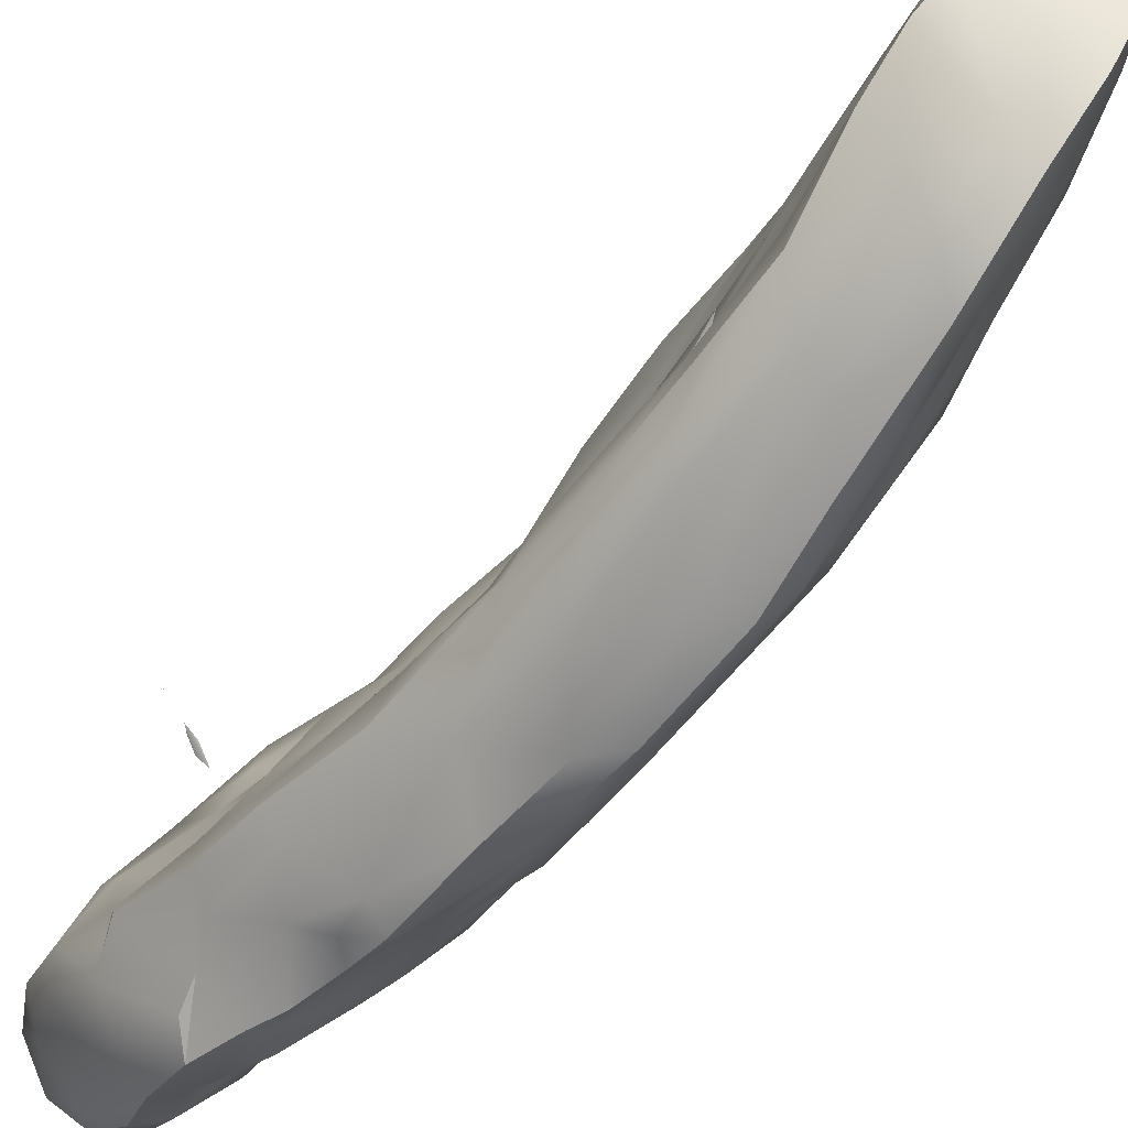
<metadata>
{"format":"obj","ext":"obj","renderer":"f3d","projection":"perspective","resolution":1024,"background":"white","views":[{"elev":-40.2,"azim":-36.1,"up":"+Y"}]}
</metadata>
<code>
v 67.59 -92.14 1506
v 67.67 -91.01 1505
v 67.67 -94.53 1502
v 67.8 -91.17 1505
v 67.68 -94.59 1501
v 68.01 -92.38 1506
v 67.76 -92.66 1506
v 68.07 -92.69 1506
v 67.93 -93.45 1505
v 68.69 -90.37 1503
v 68.97 -92.86 1500
v 68.9 -93.18 1500
v 69.04 -92.48 1502
v 68.83 -93.3 1500
v 68.8 -92.95 1499
v 68.7 -93.31 1501
v 68.84 -93.2 1499
v 67.49 -91.49 1505
v 68.6 -93.36 1499
v 67.15 -93.53 1504
v 67.47 -92.46 1504
v 67.2 -93.03 1503
v 67.8 -92.38 1499
v 67.85 -92.2 1500
v 67.82 -92.4 1499
v 67.5 -92.63 1500
v 67.4 -92.58 1498
v 67.42 -92.79 1503
v 67.04 -93.59 1501
v 67.56 -92.4 1497
v 67.77 -92.18 1503
v 67.33 -93.09 1502
v 67.97 -91.93 1498
v 68.02 -91.82 1498
v 67.94 -92.03 1499
v 68.46 -93.52 1501
v 68.65 -93.58 1499
v 67.99 -93.9 1504
v 68.35 -91.58 1498
v 68.24 -93.71 1497
v 68.23 -91.56 1499
v 68.19 -91.75 1500
v 68.53 -90.78 1501
v 67.5 -92.2 1504
v 67.39 -93.33 1505
v 68.96 -92.9 1501
v 68.09 -91.84 1499
v 68.44 -93.37 1498
v 68.68 -90.95 1500
v 68.45 -90.94 1501
v 67.14 -92.63 1505
v 67.1 -92.05 1506
v 68.21 -90.96 1503
v 67.16 -92.84 1504
v 68.34 -91.03 1502
v 68.13 -90.83 1504
v 68.33 -90.63 1503
v 68.24 -93.1 1497
v 67.41 -91.36 1506
v 67.47 -91.04 1506
v 68.71 -90.69 1501
v 68.53 -92.39 1497
v 68.35 -91.52 1499
v 68.29 -92.11 1497
v 67 -92.91 1505
v 67.26 -92.63 1504
v 68.6 -91.31 1499
v 68.66 -91.71 1498
v 68.79 -92.8 1498
v 68.31 -92.09 1498
v 67.04 -93.09 1504
v 68.65 -92.37 1497
v 68.55 -90.58 1502
v 67.62 -93.14 1506
v 68.48 -90.52 1502
v 68.46 -91.25 1500
v 68.37 -93.17 1497
v 68.54 -92.24 1498
v 68.59 -93.34 1498
v 66.82 -94.26 1500
v 66.71 -94.23 1499
v 66.94 -94.51 1499
v 66.97 -94.66 1499
v 66.96 -93.45 1503
v 67.31 -93.06 1499
v 67.85 -92.3 1497
v 67.85 -94.04 1497
v 66.72 -94.06 1498
v 67.05 -93.31 1497
v 66.81 -93.66 1498
v 67.64 -93.87 1497
v 67.27 -93.4 1497
v 67.6 -92.77 1497
v 67.36 -92.84 1499
v 67.28 -93.21 1499
v 67.55 -94.12 1497
v 68.39 -93.5 1501
v 68.33 -91.39 1501
v 68.44 -91.29 1500
v 67.78 -93.19 1505
v 68.74 -90.82 1506
v 68.71 -91.31 1505
v 68.84 -91.64 1504
v 67.56 -92.52 1497
v 69.03 -91.64 1503
v 69.04 -91.55 1504
v 69.1 -92.49 1501
v 67.98 -94.27 1500
v 69.03 -92.05 1503
v 69.22 -91.84 1503
v 67.78 -93.07 1497
v 68.97 -92.48 1498
v 69.07 -92.2 1502
v 69.03 -92.39 1502
v 69.03 -91.85 1503
v 68.24 -91.54 1506
v 68.78 -91.96 1504
v 68.01 -94.09 1502
v 67.87 -94.32 1503
v 68.03 -94.02 1502
v 68.16 -93.55 1497
v 68.26 -93.93 1502
v 68.56 -93.27 1498
v 67.99 -91.95 1506
v 68.29 -91.47 1502
v 67.72 -94.29 1503
v 68.24 -91.38 1502
v 67.82 -90.73 1505
v 69.01 -92.64 1501
v 68.02 -93.05 1505
v 68.07 -93.58 1504
v 68.95 -92.11 1504
v 68.55 -92.59 1504
v 68.71 -92.36 1504
v 68.55 -92.89 1503
v 68.57 -92.13 1505
v 68.13 -93.26 1504
v 68.36 -92.11 1505
v 68.43 -93.43 1503
v 68.56 -91.78 1505
v 68.32 -93.36 1504
v 68.73 -92.94 1502
v 68.96 -92.79 1502
v 69.25 -92.49 1499
v 69.24 -91.56 1503
v 69.41 -91.91 1500
v 69.33 -90.75 1502
v 68.53 -93.1 1502
v 69.46 -90.96 1503
v 69.47 -91.65 1501
v 69.57 -91.35 1500
v 68.17 -92.67 1497
v 69.47 -91.73 1499
v 69.5 -91.25 1502
v 69.42 -91.33 1499
v 69.39 -91.1 1500
v 69.2 -90.76 1501
v 68.11 -91.99 1498
v 68.93 -91.28 1505
v 68.25 -92.51 1505
v 69.32 -92.04 1502
v 68.42 -91.15 1506
v 69.03 -90.67 1505
v 68.56 -90.5 1505
v 68.38 -90.61 1505
v 68.16 -91.03 1506
v 68.44 -91.44 1506
v 68.84 -92.92 1498
v 68.72 -90.48 1504
v 69.07 -91.34 1499
v 67.85 -91.94 1498
v 67.25 -94.68 1500
v 67.05 -93.35 1500
v 67.05 -94.28 1502
v 67.19 -94.64 1501
v 67.72 -94.46 1501
v 67.47 -94.25 1503
v 67.32 -94.79 1500
v 67.57 -94.66 1501
v 66.93 -94.58 1499
v 67.14 -94.82 1499
v 67.01 -93.51 1499
v 66.94 -93.93 1503
v 67.62 -93.59 1505
v 67.04 -93.52 1499
v 68.18 -91.83 1501
v 67.43 -93.09 1501
v 68.55 -91.2 1499
v 68.63 -92.54 1497
v 67.65 -92.31 1499
v 67.8 -94.49 1502
v 68.59 -92.03 1498
v 67.85 -94.08 1498
v 68.64 -92.76 1497
v 68.05 -91.22 1503
v 67.8 -92.36 1500
v 68 -92.23 1500
v 67.61 -92.51 1498
v 67.37 -91.25 1506
v 67.12 -92.3 1505
v 67.59 -92.61 1499
v 67.78 -91.46 1506
v 67.16 -91.82 1506
v 67.18 -92.49 1504
v 67.58 -91.66 1506
v 67.25 -91.54 1506
v 67.08 -92.9 1505
v 66.99 -92.29 1506
v 67.31 -91.98 1505
v 67.48 -92.46 1506
v 67.38 -92.87 1506
v 67.66 -92.23 1498
v 67.61 -92.81 1501
v 67.43 -93.74 1504
v 66.86 -93.76 1502
v 67.06 -93.57 1500
v 66.89 -93.72 1501
v 66.96 -93.61 1504
v 67.15 -94.19 1503
v 67.07 -93.88 1503
v 68.31 -93.86 1500
v 68.46 -93.57 1502
v 67.71 -93.38 1497
v 67.88 -94.19 1498
v 67.85 -94.29 1502
v 67.76 -94.29 1498
v 68.95 -92.93 1500
v 68.95 -92.05 1498
v 68.72 -92.41 1498
v 68.73 -90.49 1502
v 69.08 -91.63 1499
v 68.69 -90.36 1503
v 68.77 -92.29 1498
v 66.69 -94.05 1500
v 66.99 -94.35 1498
v 67.46 -94.66 1499
v 66.8 -94.02 1501
v 67.2 -94.74 1498
v 69.3 -90.54 1503
v 68.94 -90.68 1501
v 68.95 -91.13 1499
v 68.26 -90.35 1504
v 67.48 -92.71 1498
v 69.08 -90.84 1501
v 69.19 -92.31 1501
v 67.06 -94.54 1500
v 66.66 -94.09 1500
v 69.49 -90.63 1503
v 68.23 -92.95 1505
v 69.2 -91.09 1504
v 66.87 -93.66 1499
v 68.48 -92.97 1504
v 67.95 -91.26 1506
v 67.64 -94.63 1499
v 68.08 -90.69 1504
v 68.95 -90.89 1505
v 68.98 -90.5 1502
v 69.03 -90.51 1504
v 68.95 -92.66 1501
v 69.11 -92.77 1500
v 69.02 -92.37 1503
v 68.43 -92.55 1504
v 67.41 -94.74 1500
v 66.77 -93.85 1500
v 67.23 -94.81 1499
v 67.39 -94.39 1497
v 68.54 -92.9 1504
v 69.51 -91.63 1501
v 66.23 -93.65 1500
v 66.44 -93.85 1500
v 66.36 -93.79 1500
v 66.33 -93.73 1500
v 66.28 -93.69 1500
v 66.08 -93.5 1500
v 66.08 -93.51 1500
v 66.08 -93.51 1500
v 68.48 -93.41 1503
v 69.35 -91.05 1503
v 69.45 -91.96 1501
v 68.01 -93.63 1497
v 69.53 -90.87 1502
v 69.51 -90.83 1501
v 69.64 -91.12 1501
v 69.37 -91.54 1499
v 69.13 -92.07 1498
v 69.18 -90.74 1504
v 69.3 -91.76 1499
v 69.37 -92.33 1500
v 69.33 -90.57 1503
v 69.46 -90.93 1501
v 69.43 -91.51 1503
v 69.49 -91.28 1502
v 69.47 -91.51 1501
v 69.49 -90.95 1503
v 68.7 -93.16 1502
v 68 -94.24 1501
v 68.26 -94.05 1501
v 68.37 -93.84 1501
v 67.87 -94.12 1504
v 69.04 -92.68 1499
v 67.76 -94.47 1499
v 66.92 -93.36 1504
v 67.77 -92.4 1502
v 68.44 -90.36 1503
v 68.18 -92.36 1497
v 68.22 -90.42 1504
v 68.52 -92.34 1498
v 68.05 -91.85 1498
v 67.58 -94.58 1500
v 67.4 -94.66 1501
v 67.7 -94.42 1498
v 67.45 -94.53 1502
v 67.64 -94.63 1502
v 67.37 -94.81 1501
v 66.59 -94.04 1499
v 67.22 -94.09 1497
v 67.14 -93.04 1497
v 68.12 -91.91 1498
v 68.19 -94.07 1499
v 66.95 -93.12 1505
v 67.68 -90.93 1506
v 68.4 -90.74 1502
v 68.21 -93.84 1498
v 68.63 -93.54 1500
v 68.27 -93.73 1500
v 68.3 -93.74 1499
v 66.93 -93.51 1503
v 67.87 -91.96 1498
v 67.35 -93.03 1500
v 67.21 -93.4 1501
v 67.07 -93.42 1502
v 67.24 -93.08 1499
v 67.21 -93.03 1498
v 67.05 -93.67 1497
v 66.93 -93.96 1498
v 66.81 -94.33 1500
v 66.67 -93.76 1498
v 66.71 -93.83 1499
v 66.9 -93.33 1498
v 66.93 -93.23 1498
v 67.74 -90.71 1506
v 67.29 -92.87 1497
v 67.45 -94.71 1499
v 68.27 -90.78 1506
v 67.4 -94.58 1498
v 67.57 -94.46 1498
v 67.67 -94.01 1504
v 68.72 -91.34 1499
v 68.5 -93.36 1501
v 69.11 -90.44 1503
v 69.05 -91.12 1504
v 69.29 -92.41 1501
v 69.48 -91.85 1502
v 69.26 -92.17 1499
v 69.6 -90.94 1501
v 69.4 -92.02 1499
v 66.94 -93.3 1498
v 67.93 -94.14 1499
v 69.35 -90.71 1504
v 68.82 -92.6 1503
v 68 -90.48 1505
v 69.05 -91.98 1503
v 68.49 -93.21 1502
v 66.92 -92.65 1505
v 67.46 -93.63 1497
v 67.83 -93.79 1504
v 67.97 -93.5 1497
v 67.84 -92.37 1506
v 68.21 -91.61 1500
v 68.24 -93.96 1500
v 67.18 -94.4 1498
v 66.92 -93.46 1498
v 68.26 -91.58 1499
v 67.2 -92.85 1504
v 67.29 -92.32 1504
v 68.2 -93.9 1498
v 68.17 -93.72 1503
v 68.21 -94.1 1500
v 67.67 -94.53 1502
v 67.68 -94.59 1501
v 67.76 -92.66 1506
v 67.97 -91.93 1498
v 67.97 -91.93 1498
v 68.02 -91.82 1498
v 68.02 -91.82 1498
v 68.02 -91.82 1498
v 68.35 -91.58 1498
v 68.53 -90.78 1501
v 68.68 -90.95 1500
v 67.1 -92.05 1506
v 68.24 -93.1 1497
v 67.47 -91.04 1506
v 67.26 -92.63 1504
v 68.31 -92.09 1498
v 67.04 -93.09 1504
v 68.65 -92.37 1497
v 68.55 -90.58 1502
v 67.62 -93.14 1506
v 68.48 -90.52 1502
v 68.46 -91.25 1500
v 68.54 -92.24 1498
v 66.94 -94.51 1499
v 66.97 -94.66 1499
v 67.31 -93.06 1499
v 67.85 -92.3 1497
v 67.85 -92.3 1497
v 67.64 -93.87 1497
v 67.28 -93.21 1499
v 67.28 -93.21 1499
v 67.55 -94.12 1497
v 68.39 -93.5 1501
v 68.39 -93.5 1501
v 68.74 -90.82 1506
v 67.56 -92.52 1497
v 69.03 -91.64 1503
v 69.03 -91.64 1503
v 69.04 -91.55 1504
v 69.03 -92.05 1503
v 68.97 -92.48 1498
v 69.07 -92.2 1502
v 69.03 -92.39 1502
v 69.03 -91.85 1503
v 69.03 -91.85 1503
v 68.24 -91.54 1506
v 67.99 -91.95 1506
v 67.72 -94.29 1503
v 68.55 -92.59 1504
v 68.55 -92.89 1503
v 69.24 -91.56 1503
v 69.24 -91.56 1503
v 69.24 -91.56 1503
v 68.53 -93.1 1502
v 69.39 -91.1 1500
v 68.11 -91.99 1498
v 68.11 -91.99 1498
v 68.11 -91.99 1498
v 68.11 -91.99 1498
v 68.11 -91.99 1498
v 68.42 -91.15 1506
v 69.03 -90.67 1505
v 69.07 -91.34 1499
v 67.32 -94.79 1500
v 67.14 -94.82 1499
v 67.14 -94.82 1499
v 67.14 -94.82 1499
v 67.62 -93.59 1505
v 68.55 -91.2 1499
v 68.63 -92.54 1497
v 68.63 -92.54 1497
v 67.8 -94.49 1502
v 68.59 -92.03 1498
v 67.85 -94.08 1498
v 67.61 -92.51 1498
v 67.37 -91.25 1506
v 67.37 -91.25 1506
v 67.25 -91.54 1506
v 66.99 -92.29 1506
v 67.66 -92.23 1498
v 67.66 -92.23 1498
v 67.66 -92.23 1498
v 68.95 -92.05 1498
v 68.72 -92.41 1498
v 68.72 -92.41 1498
v 68.73 -90.49 1502
v 68.69 -90.36 1503
v 68.77 -92.29 1498
v 68.77 -92.29 1498
v 68.77 -92.29 1498
v 66.69 -94.05 1500
v 66.8 -94.02 1501
v 67.2 -94.74 1498
v 69.3 -90.54 1503
v 68.26 -90.35 1504
v 67.48 -92.71 1498
v 66.66 -94.09 1500
v 69.49 -90.63 1503
v 69.49 -90.63 1503
v 68.95 -92.66 1501
v 67.41 -94.74 1500
v 67.23 -94.81 1499
v 67.39 -94.39 1497
v 66.23 -93.65 1500
v 66.44 -93.85 1500
v 66.36 -93.79 1500
v 66.33 -93.73 1500
v 66.28 -93.69 1500
v 66.08 -93.5 1500
v 66.08 -93.51 1500
v 66.08 -93.51 1500
v 69.53 -90.87 1502
v 69.51 -90.83 1501
v 69.64 -91.12 1501
v 69.13 -92.07 1498
v 69.18 -90.74 1504
v 69.18 -90.74 1504
v 69.46 -90.93 1501
v 66.92 -93.36 1504
v 68.44 -90.36 1503
v 68.22 -90.42 1504
v 68.22 -90.42 1504
v 68.52 -92.34 1498
v 68.05 -91.85 1498
v 67.4 -94.66 1501
v 67.37 -94.81 1501
v 66.59 -94.04 1499
v 66.59 -94.04 1499
v 68.12 -91.91 1498
v 68.12 -91.91 1498
v 68.12 -91.91 1498
v 68.12 -91.91 1498
v 68.12 -91.91 1498
v 68.12 -91.91 1498
v 66.95 -93.12 1505
v 68.21 -93.84 1498
v 68.27 -93.73 1500
v 67.87 -91.96 1498
v 67.87 -91.96 1498
v 67.24 -93.08 1499
v 67.74 -90.71 1506
v 67.29 -92.87 1497
v 67.4 -94.58 1498
v 67.67 -94.01 1504
v 68.72 -91.34 1499
v 69.6 -90.94 1501
v 69.35 -90.71 1504
v 68 -90.48 1505
v 68 -90.48 1505
v 69.05 -91.98 1503
v 69.05 -91.98 1503
v 66.92 -92.65 1505
v 67.97 -93.5 1497
v 67.84 -92.37 1506
v 67.2 -92.85 1504
g grp1
f 275 274 276
f 488 489 487
f 271 272 270
f 269 483 485
f 269 273 484
f 486 482 272
f 486 272 271
f 484 483 269
f 90 317 89
f 317 90 372
f 317 372 333
f 84 331 215
f 302 320 71
f 513 497 218
f 327 215 183
f 215 327 84
f 29 264 217
f 217 237 215
f 183 219 220
f 220 20 218
f 20 214 45
f 214 184 45
f 20 177 214
f 220 219 177
f 175 246 172
f 82 265 246
f 183 174 219
f 175 174 80
f 470 174 215
f 264 237 217
f 251 264 173
f 338 251 185
f 338 315 251
f 251 315 247
f 264 247 234
f 80 469 475
f 264 234 237
f 82 246 336
f 336 246 80
f 180 181 83
f 265 82 443
f 403 444 402
f 180 238 181
f 235 238 180
f 371 238 235
f 471 343 445
f 445 343 480
f 265 178 246
f 343 471 346
f 471 345 346
f 371 521 238
f 345 311 346
f 442 309 263
f 263 309 176
f 310 179 5
f 313 310 5
f 176 179 263
f 442 236 309
f 236 254 301
f 266 96 226
f 345 266 226
f 371 316 481
f 316 410 481
f 92 365 316
f 92 111 365
f 92 93 111
f 342 93 92
f 317 333 243
f 520 30 104
f 342 414 93
f 111 223 365
f 365 91 410
f 316 365 410
f 345 226 311
f 311 224 346
f 319 254 343
f 301 309 236
f 119 126 3
f 347 177 426
f 426 177 379
f 379 177 312
f 219 312 177
f 174 503 312
f 172 314 175
f 263 179 504
f 504 179 310
f 479 314 172
f 479 246 178
f 172 246 479
f 314 503 175
f 174 312 219
f 177 347 214
f 343 254 480
f 236 480 254
f 236 442 480
f 313 379 312
f 313 191 3
f 313 312 310
f 522 366 446
f 7 210 74
f 253 321 60
f 60 321 341
f 2 392 519
f 4 195 44
f 519 128 2
f 321 166 341
f 321 253 166
f 368 124 1
f 6 381 100
f 381 398 100
f 9 100 446
f 205 124 202
f 128 519 361
f 526 341 344
f 344 165 526
f 2 128 4
f 361 4 128
f 361 255 4
f 242 306 527
f 526 165 164
f 344 341 166
f 202 124 116
f 532 6 425
f 6 8 160
f 253 202 116
f 473 526 164
f 166 253 162
f 116 162 253
f 424 167 439
f 166 162 344
f 439 167 101
f 162 413 344
f 138 136 140
f 102 167 140
f 165 344 413
f 164 165 413
f 103 102 117
f 167 102 101
f 169 164 163
f 164 413 163
f 440 101 256
f 159 256 102
f 103 106 159
f 106 103 132
f 106 351 159
f 256 159 351
f 250 351 106
f 440 256 351
f 286 169 163
f 258 350 10
f 240 257 147
f 240 147 157
f 230 257 240
f 289 257 350
f 232 350 257
f 232 10 350
f 10 169 258
f 304 10 232
f 464 75 465
f 73 75 464
f 73 464 61
f 188 76 49
f 389 241 447
f 447 241 67
f 39 67 348
f 523 170 68
f 78 233 307
f 307 233 229
f 194 69 123
f 68 228 192
f 68 170 231
f 67 441 348
f 244 241 389
f 67 241 441
f 68 231 228
f 192 228 466
f 112 467 461
f 468 419 462
f 462 419 69
f 17 300 144
f 17 144 260
f 13 113 261
f 113 13 114
f 114 13 129
f 129 13 46
f 46 259 129
f 114 129 259
f 16 46 143
f 143 295 16
f 16 14 46
f 14 16 324
f 12 37 17
f 19 300 17
f 19 15 300
f 168 15 79
f 168 69 112
f 69 168 79
f 79 15 48
f 324 37 12
f 16 36 324
f 36 16 97
f 37 319 17
f 377 122 139
f 277 139 122
f 299 366 522
f 366 38 9
f 38 131 9
f 130 100 9
f 130 8 100
f 249 130 137
f 249 8 130
f 425 6 167
f 424 425 167
f 6 138 167
f 160 138 6
f 140 167 138
f 117 140 136
f 105 145 417
f 250 494 440
f 250 440 351
f 286 258 169
f 258 239 350
f 257 289 147
f 240 157 244
f 156 155 241
f 241 155 441
f 287 285 231
f 228 231 285
f 461 493 112
f 354 300 112
f 354 144 300
f 245 107 352
f 245 161 420
f 110 420 161
f 110 429 115
f 420 110 109
f 421 245 420
f 61 240 244
f 389 61 244
f 61 230 240
f 230 232 257
f 144 288 260
f 288 352 260
f 260 352 11
f 352 107 478
f 478 107 245
f 113 418 261
f 418 422 362
f 109 110 115
f 415 528 430
f 250 106 429
f 278 250 429
f 239 258 286
f 241 244 156
f 441 155 284
f 441 284 231
f 231 284 287
f 493 354 112
f 356 288 144
f 288 356 146
f 245 352 353
f 245 353 161
f 161 291 110
f 278 359 250
f 495 525 472
f 359 494 250
f 278 291 149
f 278 149 359
f 350 239 248
f 289 350 248
f 244 157 282
f 290 156 244
f 287 153 354
f 284 153 287
f 150 279 146
f 354 356 144
f 493 287 354
f 153 356 354
f 279 288 146
f 288 353 352
f 288 279 353
f 161 353 291
f 279 268 353
f 154 268 293
f 292 353 268
f 292 291 353
f 294 149 291
f 476 472 525
f 289 248 281
f 147 289 281
f 290 244 282
f 433 496 151
f 155 153 284
f 433 151 155
f 153 155 151
f 146 151 150
f 154 292 268
f 294 477 149
f 490 477 294
f 147 281 355
f 491 147 355
f 147 282 157
f 491 355 283
f 151 492 150
f 293 150 492
f 492 524 293
f 490 154 524
f 490 292 154
f 294 292 490
f 524 154 293
f 496 491 283
f 294 291 292
f 293 268 279
f 293 279 150
f 151 146 356
f 153 151 356
f 151 496 283
f 477 359 149
f 110 291 429
f 278 429 291
f 362 416 132
f 431 529 423
f 132 416 106
f 132 261 362
f 13 261 143
f 261 360 143
f 13 143 46
f 142 295 143
f 360 133 135
f 427 267 428
f 267 252 139
f 252 141 139
f 428 267 277
f 139 277 267
f 428 363 148
f 363 277 222
f 139 141 377
f 131 377 141
f 295 142 432
f 16 295 349
f 295 432 411
f 363 412 148
f 142 135 432
f 277 363 428
f 137 131 141
f 160 8 249
f 136 138 262
f 427 262 267
f 267 262 252
f 136 134 117
f 132 103 117
f 142 143 360
f 142 360 135
f 141 252 249
f 137 141 249
f 160 249 262
f 252 262 249
f 138 160 262
f 262 427 136
f 117 134 132
f 132 134 360
f 134 133 360
f 134 136 133
f 137 9 131
f 261 132 360
f 478 245 421
f 102 256 101
f 159 102 103
f 102 140 117
f 137 130 9
f 205 1 124
f 1 7 368
f 210 7 1
f 9 446 366
f 299 522 126
f 119 299 126
f 120 38 119
f 119 38 299
f 120 377 38
f 325 298 370
f 221 325 370
f 370 298 297
f 297 298 122
f 108 370 297
f 120 119 225
f 225 118 120
f 122 118 296
f 296 297 122
f 297 296 108
f 221 370 108
f 221 108 378
f 225 119 450
f 119 3 191
f 176 380 179
f 309 108 176
f 301 108 309
f 358 343 346
f 223 91 365
f 30 86 104
f 414 405 93
f 96 87 226
f 224 193 346
f 346 452 358
f 301 378 108
f 108 296 176
f 176 118 225
f 176 296 118
f 96 280 87
f 407 367 280
f 407 280 96
f 93 152 111
f 30 212 308
f 86 30 308
f 405 152 93
f 405 305 152
f 311 226 376
f 280 121 87
f 87 376 226
f 452 323 358
f 319 358 326
f 326 358 514
f 376 514 224
f 40 376 87
f 367 58 280
f 111 531 223
f 111 152 391
f 502 318 406
f 405 507 64
f 158 33 328
f 502 387 318
f 508 451 434
f 435 516 34
f 41 39 384
f 41 384 171
f 373 41 171
f 63 373 47
f 24 369 47
f 196 42 369
f 42 197 186
f 186 213 303
f 303 32 28
f 22 84 71
f 84 327 71
f 84 22 331
f 29 187 216
f 29 330 187
f 331 32 330
f 201 332 26
f 85 201 94
f 27 340 94
f 85 332 201
f 32 303 213
f 213 330 32
f 329 216 187
f 251 332 185
f 332 251 173
f 182 85 94
f 329 173 216
f 331 217 215
f 29 217 330
f 94 339 182
f 89 334 90
f 334 335 90
f 83 82 81
f 81 180 83
f 235 180 88
f 88 180 81
f 336 80 475
f 336 475 82
f 88 337 90
f 81 337 88
f 338 337 81
f 338 81 505
f 81 82 506
f 506 82 475
f 337 340 357
f 90 337 357
f 182 338 185
f 29 216 264
f 340 337 339
f 337 338 339
f 339 338 182
f 357 372 90
f 235 88 335
f 90 335 88
f 371 335 316
f 371 481 521
f 342 92 89
f 334 89 92
f 316 334 92
f 317 520 89
f 371 235 335
f 316 335 334
f 95 85 182
f 404 408 518
f 340 339 94
f 357 27 333
f 340 27 357
f 243 333 27
f 333 372 357
f 32 331 22
f 331 330 217
f 185 95 182
f 185 332 409
f 187 330 213
f 173 329 26
f 332 173 26
f 198 458 474
f 27 459 453
f 24 201 26
f 196 213 197
f 196 187 213
f 24 26 196
f 25 201 24
f 27 190 171
f 27 171 212
f 35 23 25
f 47 25 24
f 369 24 196
f 35 25 47
f 64 509 70
f 405 64 305
f 111 391 531
f 48 326 514
f 79 48 514
f 376 79 514
f 123 376 40
f 123 40 121
f 376 123 79
f 19 17 326
f 17 319 326
f 193 224 514
f 319 37 378
f 221 36 515
f 36 97 515
f 325 412 298
f 412 222 298
f 122 222 277
f 222 122 298
f 324 36 221
f 221 378 324
f 77 194 123
f 189 194 77
f 77 121 280
f 77 280 58
f 510 382 394
f 158 501 70
f 436 78 307
f 437 192 401
f 511 68 192
f 387 68 318
f 42 99 369
f 42 98 99
f 42 186 98
f 31 21 44
f 66 21 28
f 28 22 66
f 28 32 22
f 374 393 395
f 71 66 22
f 54 533 71
f 71 327 302
f 218 497 327
f 71 65 54
f 200 65 364
f 65 71 320
f 218 20 513
f 207 20 45
f 446 100 398
f 45 184 74
f 45 74 211
f 211 74 210
f 60 202 253
f 2 4 18
f 361 499 255
f 56 195 255
f 255 499 56
f 500 473 169
f 473 164 169
f 169 10 304
f 498 465 57
f 57 465 75
f 57 399 55
f 55 322 50
f 50 322 397
f 397 43 50
f 388 73 61
f 50 43 49
f 50 98 55
f 373 188 67
f 41 373 67
f 41 67 39
f 72 69 194
f 189 77 58
f 152 448 391
f 64 396 62
f 64 70 396
f 463 396 70
f 70 501 463
f 64 62 305
f 62 152 305
f 76 63 47
f 76 47 369
f 373 63 400
f 188 373 76
f 186 125 98
f 127 31 195
f 127 303 31
f 4 255 195
f 195 56 53
f 53 56 57
f 55 127 53
f 127 195 53
f 499 498 57
f 322 399 397
f 322 55 399
f 127 55 125
f 98 125 55
f 55 53 57
f 304 500 169
f 499 57 56
f 28 21 31
f 533 54 204
f 65 200 51
f 530 513 207
f 206 202 199
f 454 202 60
f 4 209 18
f 44 66 375
f 66 204 375
f 51 54 65
f 200 204 51
f 208 52 203
f 530 207 457
f 457 207 211
f 1 205 206
f 206 205 202
f 59 203 456
f 209 208 203
f 203 52 456
f 59 209 203
f 209 204 200
f 204 209 375
f 44 375 209
f 59 18 209
f 206 390 1
f 1 390 210
f 211 210 390
f 209 200 208
f 392 59 455
f 59 456 455
f 207 45 211
f 457 211 390
f 204 54 51
f 66 533 204
f 392 2 59
f 200 364 208
f 62 396 449
f 194 189 72
f 72 462 69
f 152 62 448
f 123 69 79
f 387 523 68
f 49 99 50
f 61 389 388
f 99 98 50
f 369 99 76
f 76 99 49
f 192 466 401
f 209 4 44
f 59 2 18
f 327 183 218
f 183 220 218
f 513 20 207
f 364 65 320
f 21 66 44
f 44 195 31
f 125 303 127
f 77 123 121
f 171 35 373
f 47 373 35
f 171 190 35
f 212 383 308
f 308 384 39
f 383 212 517
f 171 517 212
f 190 23 35
f 42 196 197
f 187 196 329
f 27 94 190
f 23 94 25
f 190 94 23
f 453 243 27
f 30 243 460
f 26 329 196
f 201 25 94
f 31 303 28
f 197 213 186
f 303 125 186
f 70 33 158
f 87 121 40
f 223 531 91
f 311 376 224
f 319 378 254
f 378 301 254
f 358 319 343
f 176 225 380
f 225 450 380
f 122 377 120
f 120 118 122
f 377 131 38
f 299 38 366
f 412 363 222
f 37 324 378
f 326 48 19
f 97 16 349
f 97 349 295
f 12 14 324
f 48 15 19
f 168 112 15
f 15 112 300
f 12 260 11
f 11 227 12
f 227 14 12
f 227 46 14
f 46 227 259
f 12 17 260
f 418 362 261
f 352 478 227
f 11 352 227
f 532 381 6
f 8 6 100
f 5 191 313
f 520 317 30
f 243 30 317
f 469 80 470
f 247 264 251
f 215 174 183
f 470 80 174
f 246 175 80
f 175 503 174
f 220 177 20
f 214 347 184
f 264 216 173
f 384 517 171
f 512 438 385
f 386 382 510
f 383 384 308

</code>
